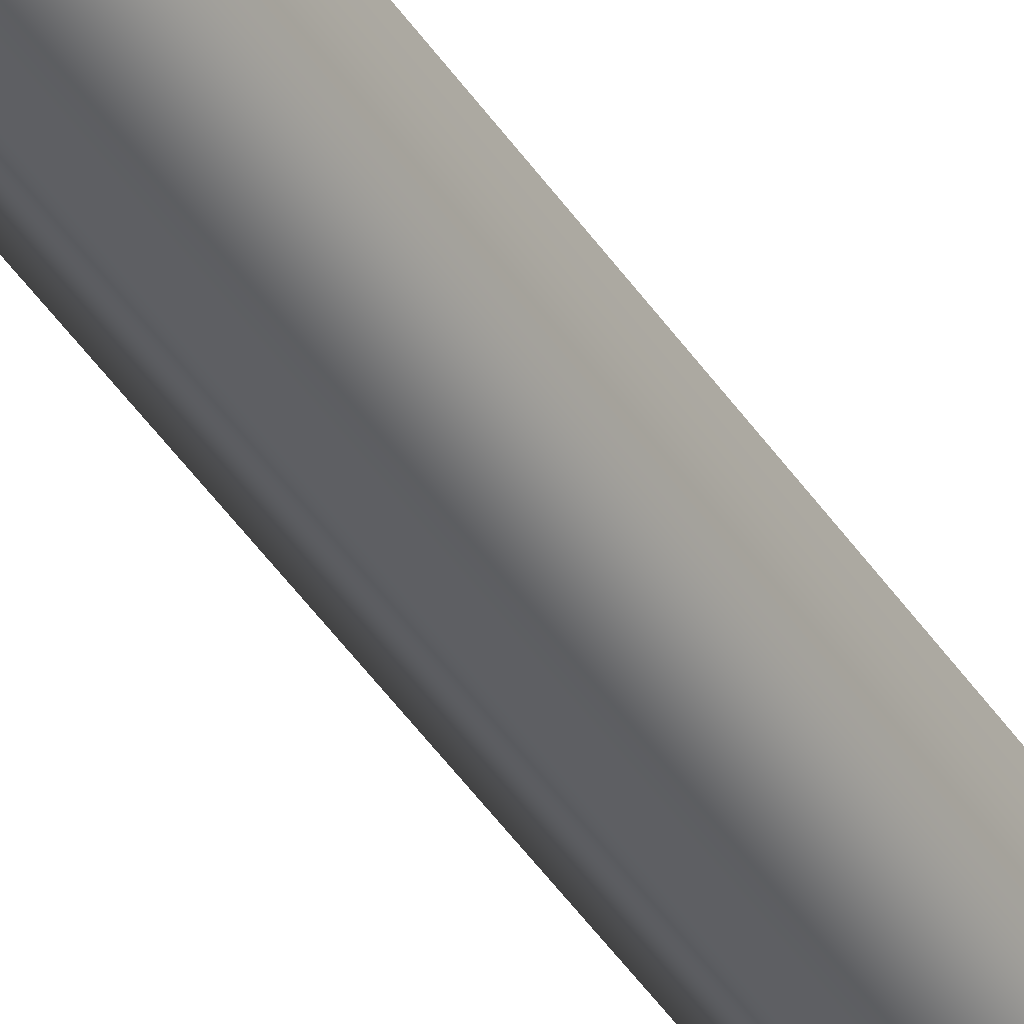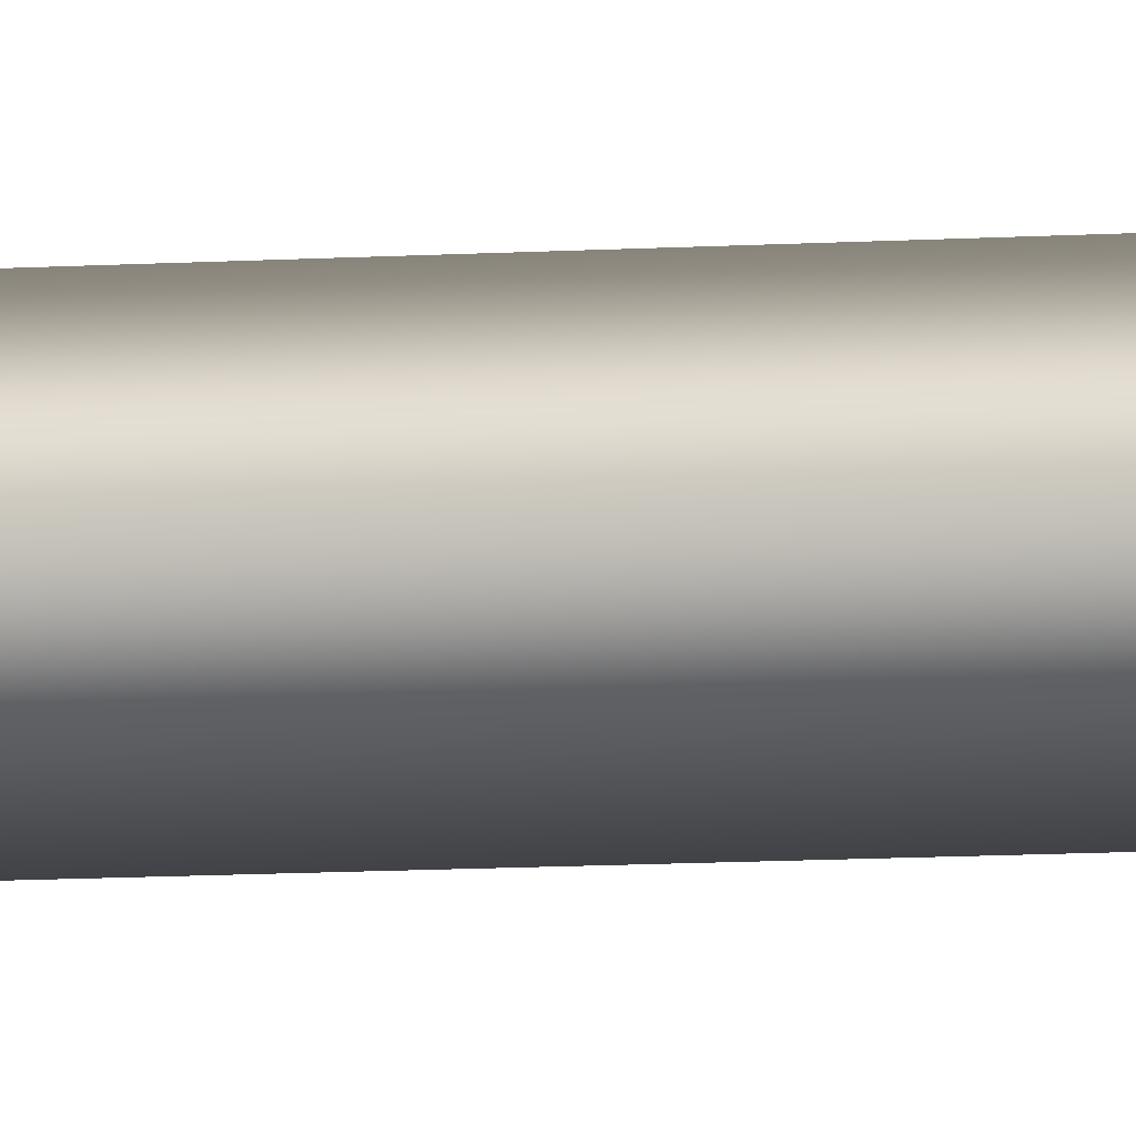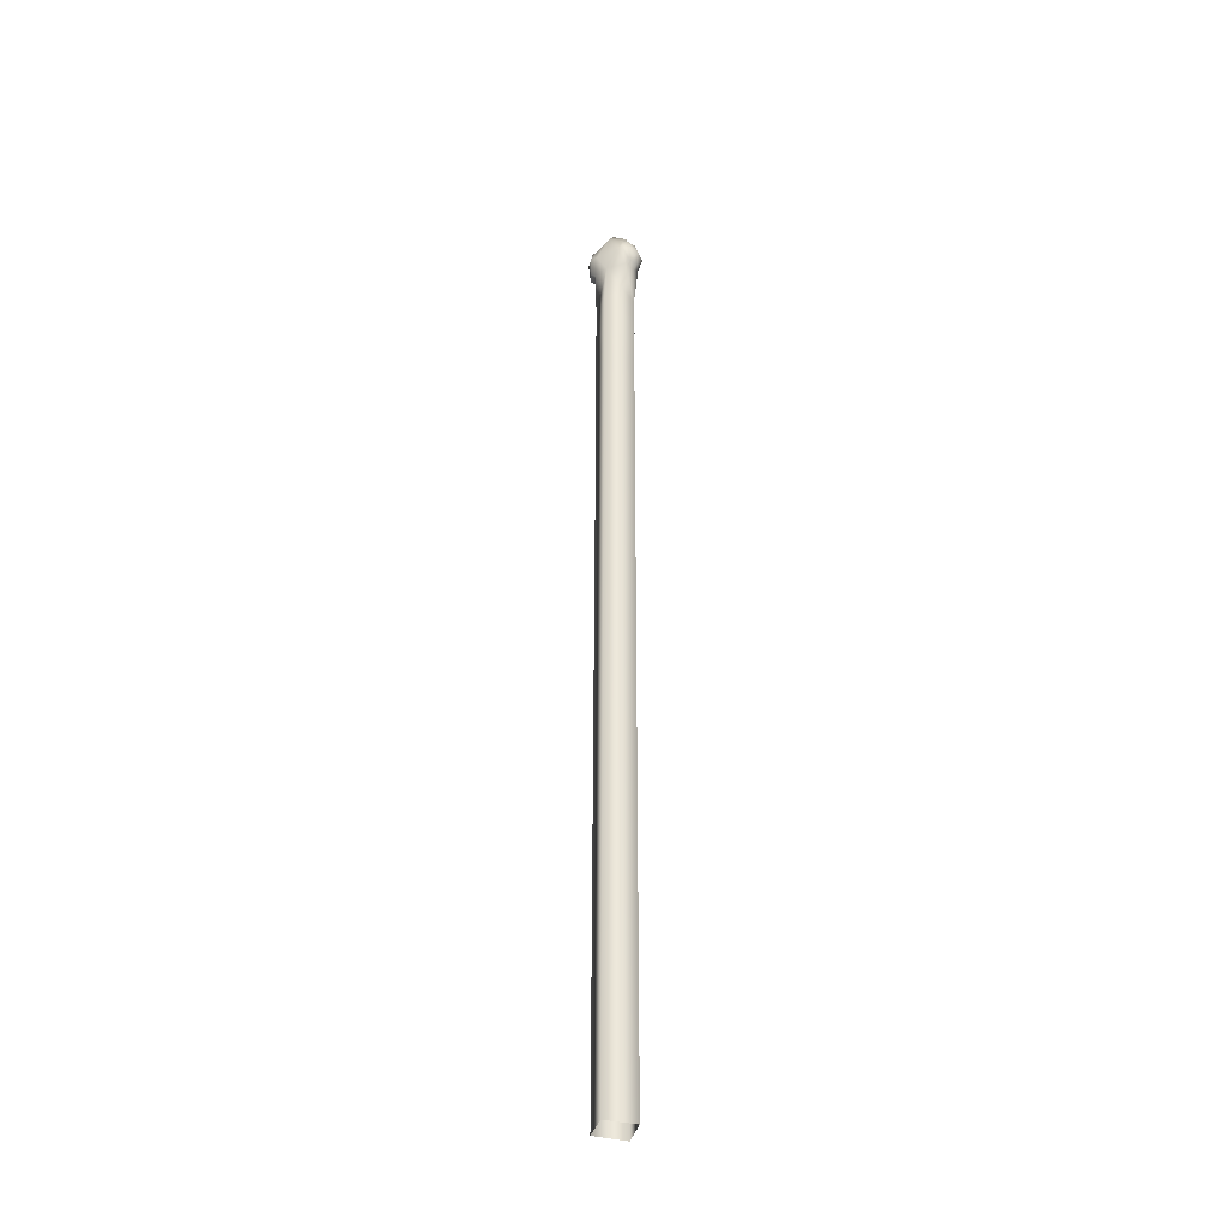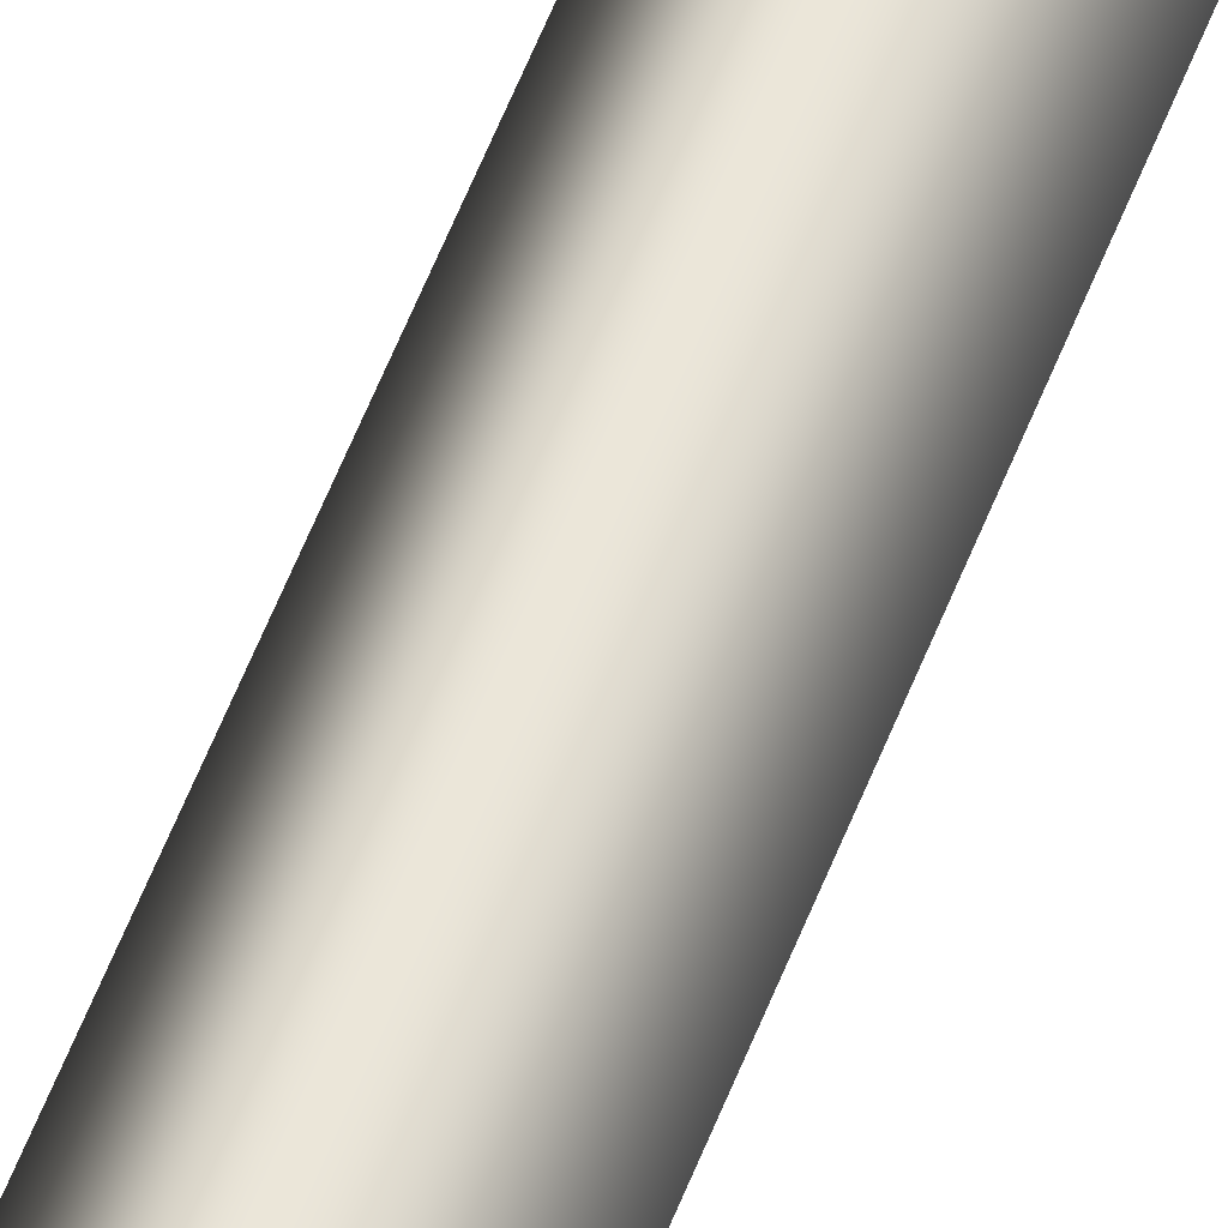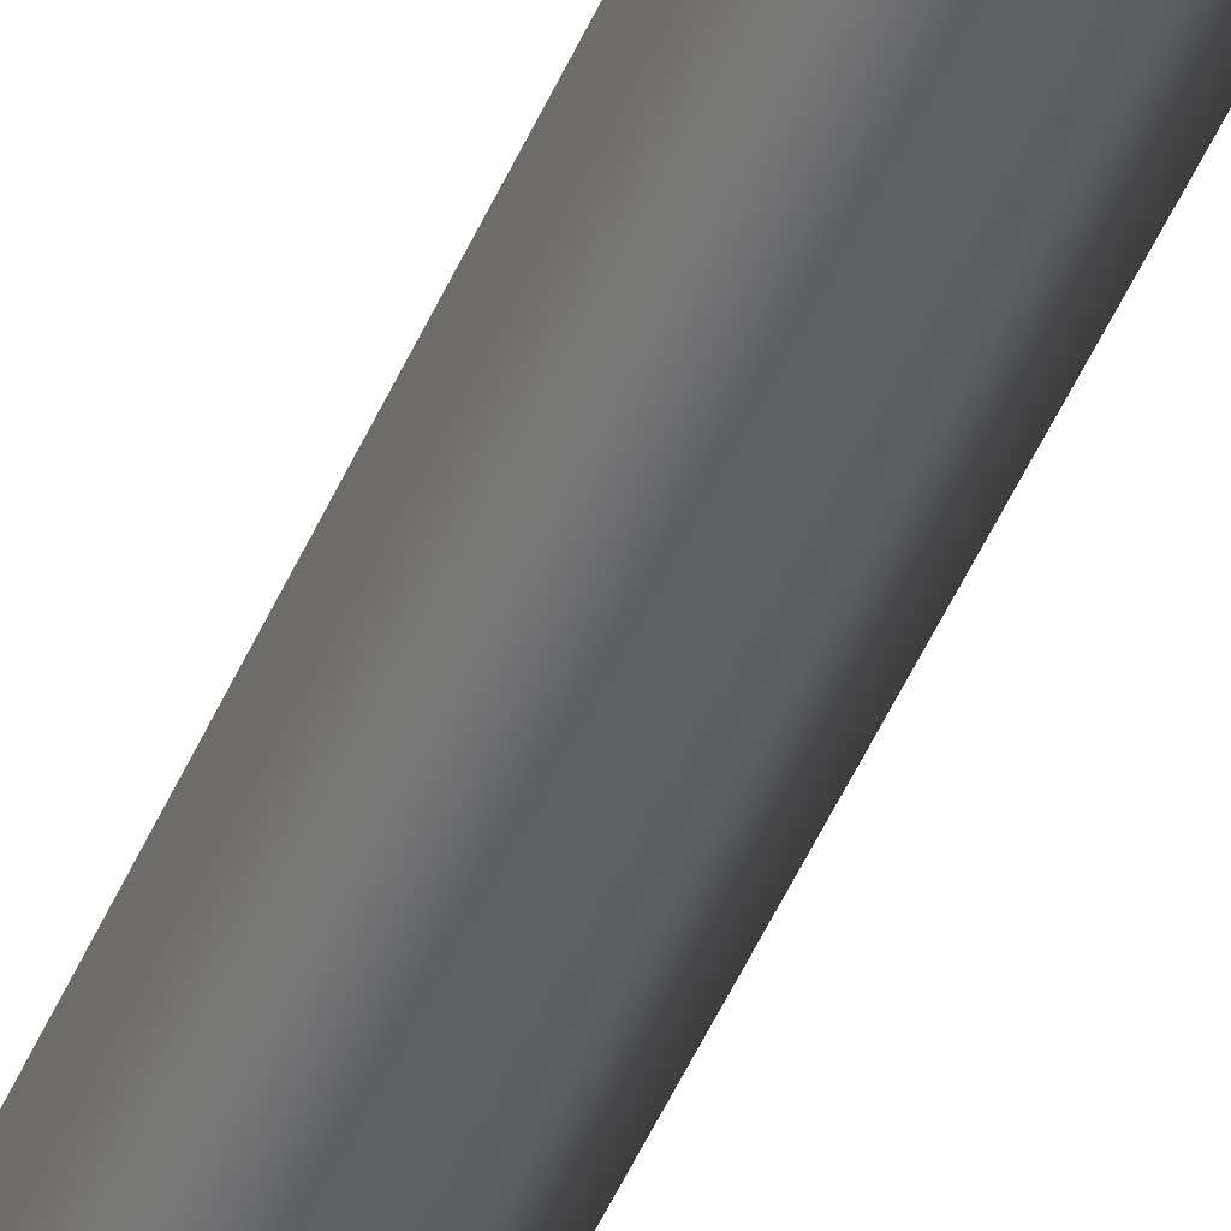
<metadata>
{"format":"obj","ext":"obj","renderer":"f3d","projection":"perspective","resolution":1024,"background":"white","views":[{"elev":-40.5,"azim":-150.7,"up":"+Z"},{"elev":-6.7,"azim":-77.1,"up":"+Z"},{"elev":-37.2,"azim":28.5,"up":"+Y"},{"elev":56.9,"azim":-159.1,"up":"+Z"},{"elev":-45.5,"azim":-21.6,"up":"+Z"}]}
</metadata>
<code>
g GardenEel_L
v -0.03208 -0.02943 -0.002734
v 1.538e-08 0.03579 0.03009
v -1.166e-08 -0.02943 0.03006
v -0.03208 0.03579 -0.002726
v -8.081e-09 -0.02943 -0.03849
v -1.162e-09 0.1032 0.03021
v 1.657e-08 0.03579 -0.03847
v -0.03208 0.1032 -0.002696
v -1.245e-08 0.1776 0.03023
v 3.039e-11 0.1032 -0.03837
v -0.03208 0.1776 -0.00269
v 5.415e-09 0.2479 0.03022
v -1.125e-08 0.1776 -0.03835
v -0.03208 0.2479 -0.002693
v 1.834e-08 0.3185 0.03024
v 6.607e-09 0.2479 -0.03836
v -0.03208 0.3185 -0.002688
v 1.906e-08 0.3827 0.03017
v 1.834e-08 0.3185 -0.03834
v -0.03208 0.3827 -0.002705
v 4.32e-10 0.4503 0.03025
v 2.025e-08 0.3827 -0.0384
v -0.03208 0.4503 -0.002684
v 4.32e-10 0.4503 -0.03833
v 2.365e-08 0.5208 0.03026
v -0.03208 0.5208 -0.002683
v 2.365e-08 0.5208 -0.03833
v -2.044e-08 0.5892 -0.03833
v -0.03208 0.5892 -0.002685
v -2.044e-08 0.5892 0.03025
v -1.175e-08 1.212 -0.03892
v -0.03208 1.139 -0.002815
v -4.678e-09 1.141 -0.03876
v -0.03278 1.214 -0.002817
v -0.03208 1.28 -0.002821
v -1.414e-08 1.281 -0.03899
v -1.188e-08 1.214 0.03029
v -5.75e-09 1.139 0.03013
v -1.524e-08 1.279 0.03004
v -0 1.342 0.02546
v -0.03286 1.357 -0.0155
v -0 1.348 -0.04092
v -0.03271 1.377 -0.02224
v -0 1.377 -0.04062
v -0.02884 1.393 -0.01813
v -0 1.393 -0.03791
v -0.01899 1.423 -0.0114
v -0 1.424 -0.02291
v -0 1.434 -0.007913
v -0 1.431 0.004023
v -0.01892 1.423 -0.002012
v -0 1.415 0.01578
v -0.02635 1.351 0.01356
v -0.0328 1.348 -0.00118
v -0.03989 1.354 0.001395
v -0.04005 1.376 -0.01572
v -0.03632 1.396 0.0007318
v -0.02858 1.402 0.0002058
v -0.02238 1.4 0.01465
v -0.04317 1.376 0.001999
v -0.03031 1.395 0.01532
v -0.01708 1.375 0.02388
v -0 1.375 0.02404
v -0.02762 1.376 0.02453
v -0.03302 1.356 0.01387
v -0.03689 1.376 0.01444
v 2.223e-08 1.071 -0.03857
v -4.678e-09 1.141 -0.03876
v -0.03208 1.139 -0.002815
v -0.03208 1.069 -0.002778
v -5.75e-09 1.139 0.03013
v 1.168e-08 1.002 -0.03862
v 2.227e-08 1.07 0.02997
v -0.03208 1 -0.002755
v -3.3e-09 0.9366 -0.0386
v 1.052e-08 1.001 0.02998
v -0.03208 0.9366 -0.002767
v -5.991e-09 0.8818 -0.0386
v -6.877e-09 0.9366 0.02994
v -0.03208 0.8818 -0.002767
v -6.298e-09 0.8269 -0.0386
v -5.991e-09 0.8818 0.02994
v -0.03208 0.8269 -0.002767
v -1.452e-08 0.7735 -0.03857
v -8.682e-09 0.8269 0.02994
v -0.03208 0.7735 -0.002758
v 4.338e-09 0.716 -0.0385
v -1.571e-08 0.7735 0.02997
v -0.03208 0.716 -0.002736
v -1.627e-08 0.6554 -0.03843
v 1.954e-09 0.716 0.03005
v -0.03208 0.6554 -0.002715
v -2.044e-08 0.5892 -0.03833
v -1.984e-08 0.6554 0.03013
v -0.03208 0.5892 -0.002685
v -2.044e-08 0.5892 0.03025
v 0.03208 -0.02943 -0.002734
v -1.166e-08 -0.02943 0.03006
v 1.538e-08 0.03579 0.03009
v 0.03208 0.03579 -0.002726
v -8.081e-09 -0.02943 -0.03849
v -1.162e-09 0.1032 0.03021
v 1.657e-08 0.03579 -0.03847
v 0.03208 0.1032 -0.002696
v -1.245e-08 0.1776 0.03023
v 3.039e-11 0.1032 -0.03837
v 0.03208 0.1776 -0.00269
v 5.415e-09 0.2479 0.03022
v -1.125e-08 0.1776 -0.03835
v 0.03208 0.2479 -0.002693
v 1.834e-08 0.3185 0.03024
v 6.607e-09 0.2479 -0.03836
v 0.03208 0.3185 -0.002688
v 1.906e-08 0.3827 0.03017
v 1.834e-08 0.3185 -0.03834
v 0.03208 0.3827 -0.002705
v 4.32e-10 0.4503 0.03025
v 2.025e-08 0.3827 -0.0384
v 0.03208 0.4503 -0.002684
v 4.32e-10 0.4503 -0.03833
v 2.365e-08 0.5208 0.03026
v 0.03208 0.5208 -0.002683
v 2.365e-08 0.5208 -0.03833
v -2.044e-08 0.5892 -0.03833
v 0.03208 0.5892 -0.002685
v -2.044e-08 0.5892 0.03025
v -1.175e-08 1.212 -0.03892
v -4.678e-09 1.141 -0.03876
v 0.03208 1.139 -0.002815
v 0.03278 1.214 -0.002817
v 0.03208 1.28 -0.002821
v -1.414e-08 1.281 -0.03899
v -1.188e-08 1.214 0.03029
v -5.75e-09 1.139 0.03013
v -1.524e-08 1.279 0.03004
v -0 1.342 0.02546
v 0.03286 1.357 -0.0155
v -0 1.348 -0.04092
v 0.03271 1.377 -0.02224
v -0 1.377 -0.04062
v 0.02884 1.393 -0.01813
v -0 1.393 -0.03791
v 0.01899 1.423 -0.0114
v -0 1.424 -0.02291
v -0 1.434 -0.007913
v -0 1.431 0.004023
v 0.01892 1.423 -0.002012
v -0 1.415 0.01578
v 0.02635 1.351 0.01356
v 0.0328 1.348 -0.00118
v 0.03989 1.354 0.001395
v 0.04005 1.376 -0.01572
v 0.03632 1.396 0.0007318
v 0.02858 1.402 0.0002058
v 0.02238 1.4 0.01465
v 0.04317 1.376 0.001999
v 0.03031 1.395 0.01532
v 0.01708 1.375 0.02388
v -0 1.375 0.02404
v 0.02762 1.376 0.02453
v 0.03302 1.356 0.01387
v 0.03689 1.376 0.01444
v 0.03208 1.139 -0.002815
v -4.678e-09 1.141 -0.03876
v 2.223e-08 1.071 -0.03857
v 0.03208 1.069 -0.002778
v -5.75e-09 1.139 0.03013
v 1.168e-08 1.002 -0.03862
v 2.227e-08 1.07 0.02997
v 0.03208 1 -0.002755
v -3.3e-09 0.9366 -0.0386
v 1.052e-08 1.001 0.02998
v 0.03208 0.9366 -0.002767
v -5.991e-09 0.8818 -0.0386
v -6.877e-09 0.9366 0.02994
v 0.03208 0.8818 -0.002767
v -6.298e-09 0.8269 -0.0386
v -5.991e-09 0.8818 0.02994
v 0.03208 0.8269 -0.002767
v -1.452e-08 0.7735 -0.03857
v -8.682e-09 0.8269 0.02994
v 0.03208 0.7735 -0.002758
v 4.338e-09 0.716 -0.0385
v -1.571e-08 0.7735 0.02997
v 0.03208 0.716 -0.002736
v -1.627e-08 0.6554 -0.03843
v 1.954e-09 0.716 0.03005
v 0.03208 0.6554 -0.002715
v -2.044e-08 0.5892 -0.03833
v -1.984e-08 0.6554 0.03013
v 0.03208 0.5892 -0.002685
v -2.044e-08 0.5892 0.03025
g GardenEel_L_0
f 3 2 1
f 2 4 1
f 1 4 5
f 2 6 4
f 4 7 5
f 6 8 4
f 4 8 7
f 6 9 8
f 8 10 7
f 9 11 8
f 8 11 10
f 9 12 11
f 11 13 10
f 12 14 11
f 11 14 13
f 12 15 14
f 14 16 13
f 15 17 14
f 14 17 16
f 15 18 17
f 17 19 16
f 18 20 17
f 17 20 19
f 18 21 20
f 20 22 19
f 21 23 20
f 20 23 22
f 23 24 22
f 21 25 23
f 23 26 24
f 25 26 23
f 26 27 24
f 28 27 26
f 29 28 26
f 29 26 25
f 30 29 25
f 33 32 31
f 32 34 31
f 31 34 35
f 36 31 35
f 37 34 32
f 38 37 32
f 37 39 34
f 39 35 34
f 40 35 39
f 35 41 36
f 41 42 36
f 42 41 43
f 44 42 43
f 44 43 45
f 46 44 45
f 46 45 47
f 48 46 47
f 49 48 47
f 50 49 47
f 51 50 47
f 47 45 51
f 50 51 52
f 53 35 40
f 41 35 54
f 54 35 53
f 41 54 55
f 54 53 55
f 56 43 41
f 55 56 41
f 57 45 43
f 43 56 57
f 45 58 51
f 57 58 45
f 52 51 59
f 51 58 59
f 60 56 55
f 56 60 57
f 57 61 58
f 61 59 58
f 61 57 60
f 59 62 52
f 62 63 52
f 63 62 40
f 40 62 53
f 64 62 59
f 61 64 59
f 53 62 64
f 53 65 55
f 60 55 65
f 65 53 64
f 66 61 60
f 64 61 66
f 66 65 64
f 66 60 65
f 69 68 67
f 70 69 67
f 71 69 70
f 70 67 72
f 73 71 70
f 74 70 72
f 73 70 74
f 74 72 75
f 76 73 74
f 77 74 75
f 76 74 77
f 77 75 78
f 79 76 77
f 80 77 78
f 79 77 80
f 80 78 81
f 82 79 80
f 83 80 81
f 82 80 83
f 83 81 84
f 85 82 83
f 86 83 84
f 85 83 86
f 86 84 87
f 88 85 86
f 89 86 87
f 88 86 89
f 89 87 90
f 91 88 89
f 92 89 90
f 91 89 92
f 92 90 93
f 94 91 92
f 95 92 93
f 94 92 95
f 96 94 95
f 99 98 97
f 100 99 97
f 100 97 101
f 102 99 100
f 103 100 101
f 104 102 100
f 104 100 103
f 105 102 104
f 106 104 103
f 107 105 104
f 107 104 106
f 108 105 107
f 109 107 106
f 110 108 107
f 110 107 109
f 111 108 110
f 112 110 109
f 113 111 110
f 113 110 112
f 114 111 113
f 115 113 112
f 116 114 113
f 116 113 115
f 117 114 116
f 118 116 115
f 119 117 116
f 119 116 118
f 120 119 118
f 121 117 119
f 122 119 120
f 122 121 119
f 123 122 120
f 123 124 122
f 124 125 122
f 122 125 121
f 125 126 121
f 129 128 127
f 130 129 127
f 131 130 127
f 132 131 127
f 129 130 133
f 134 129 133
f 135 133 130
f 131 135 130
f 131 136 135
f 131 132 137
f 132 138 137
f 139 137 138
f 140 139 138
f 141 139 140
f 142 141 140
f 141 142 143
f 142 144 143
f 144 145 143
f 145 146 143
f 146 147 143
f 141 143 147
f 147 146 148
f 131 149 136
f 131 137 150
f 131 150 149
f 151 150 137
f 149 150 151
f 137 139 152
f 137 152 151
f 139 141 153
f 153 152 139
f 154 141 147
f 141 154 153
f 148 155 147
f 155 154 147
f 152 156 151
f 156 152 153
f 157 153 154
f 155 157 154
f 153 157 156
f 158 155 148
f 159 158 148
f 158 159 136
f 158 136 149
f 158 160 155
f 160 157 155
f 158 149 160
f 161 149 151
f 151 156 161
f 149 161 160
f 157 162 156
f 157 160 162
f 161 162 160
f 156 162 161
f 165 164 163
f 166 165 163
f 166 163 167
f 165 166 168
f 169 166 167
f 166 170 168
f 166 169 170
f 168 170 171
f 169 172 170
f 170 173 171
f 170 172 173
f 171 173 174
f 172 175 173
f 173 176 174
f 173 175 176
f 174 176 177
f 175 178 176
f 176 179 177
f 176 178 179
f 177 179 180
f 178 181 179
f 179 182 180
f 179 181 182
f 183 180 182
f 181 184 182
f 185 183 182
f 185 182 184
f 186 183 185
f 187 185 184
f 188 186 185
f 188 185 187
f 189 186 188
f 190 188 187
f 191 189 188
f 191 188 190
f 192 191 190

</code>
